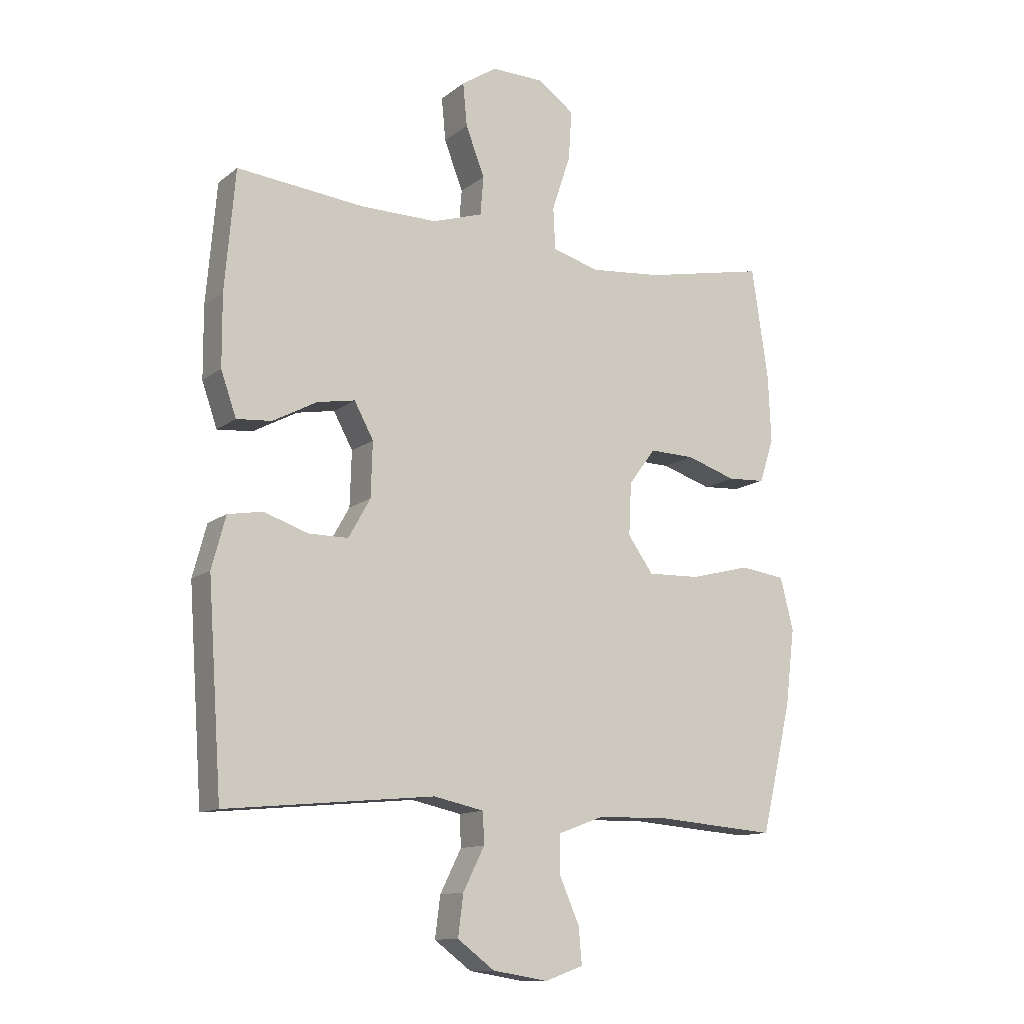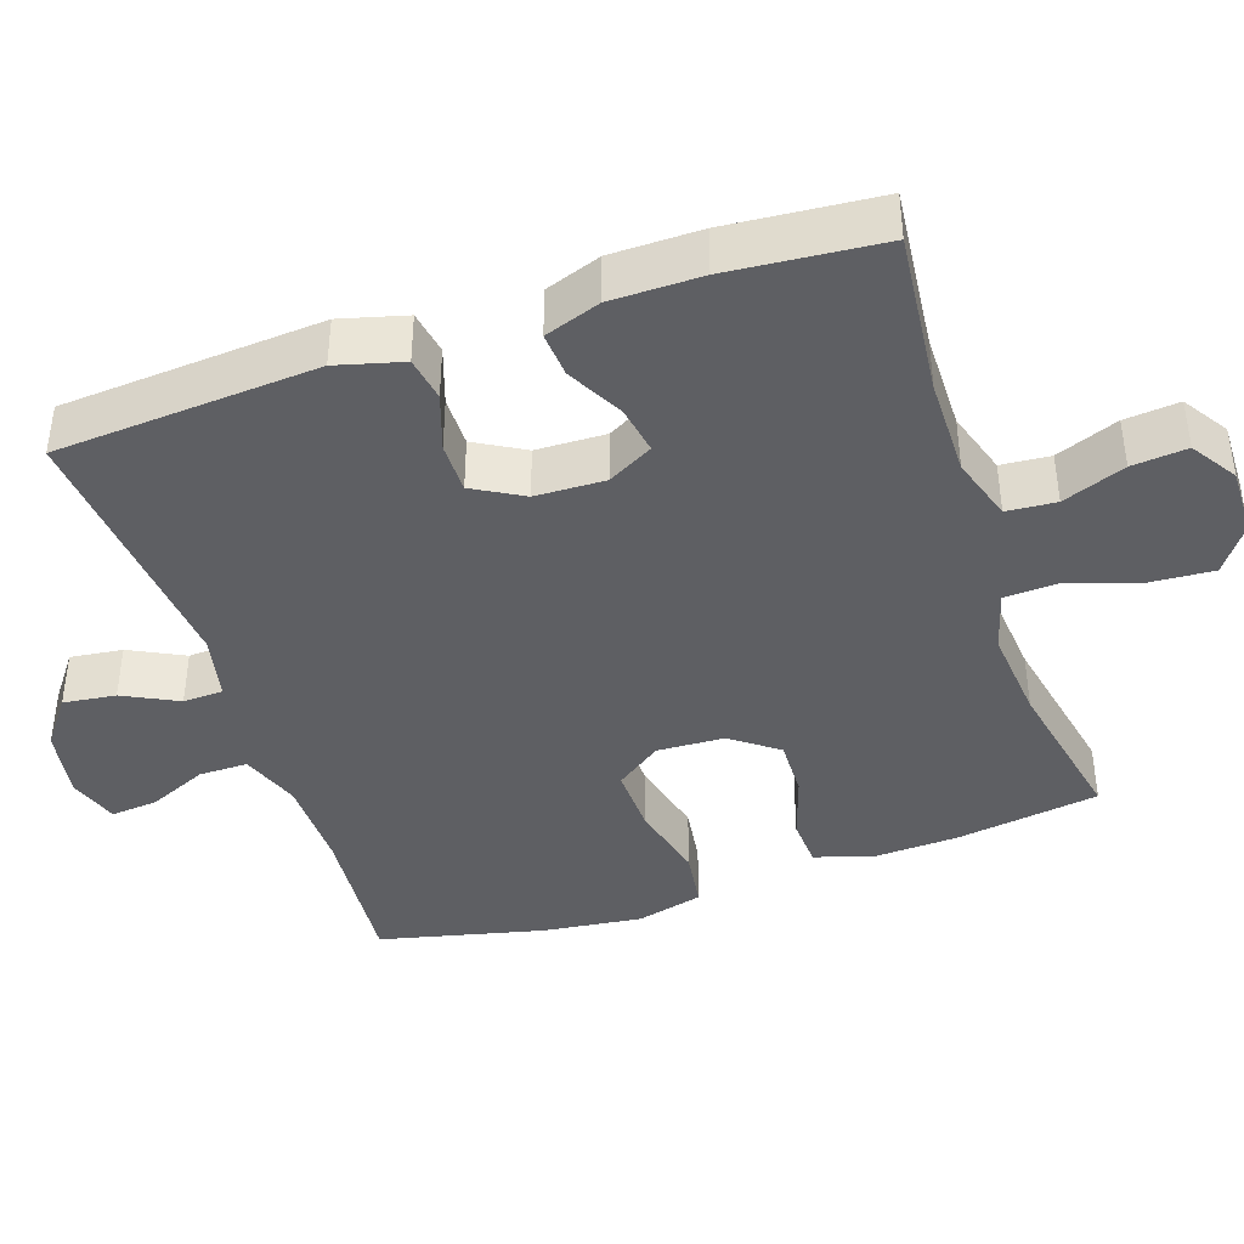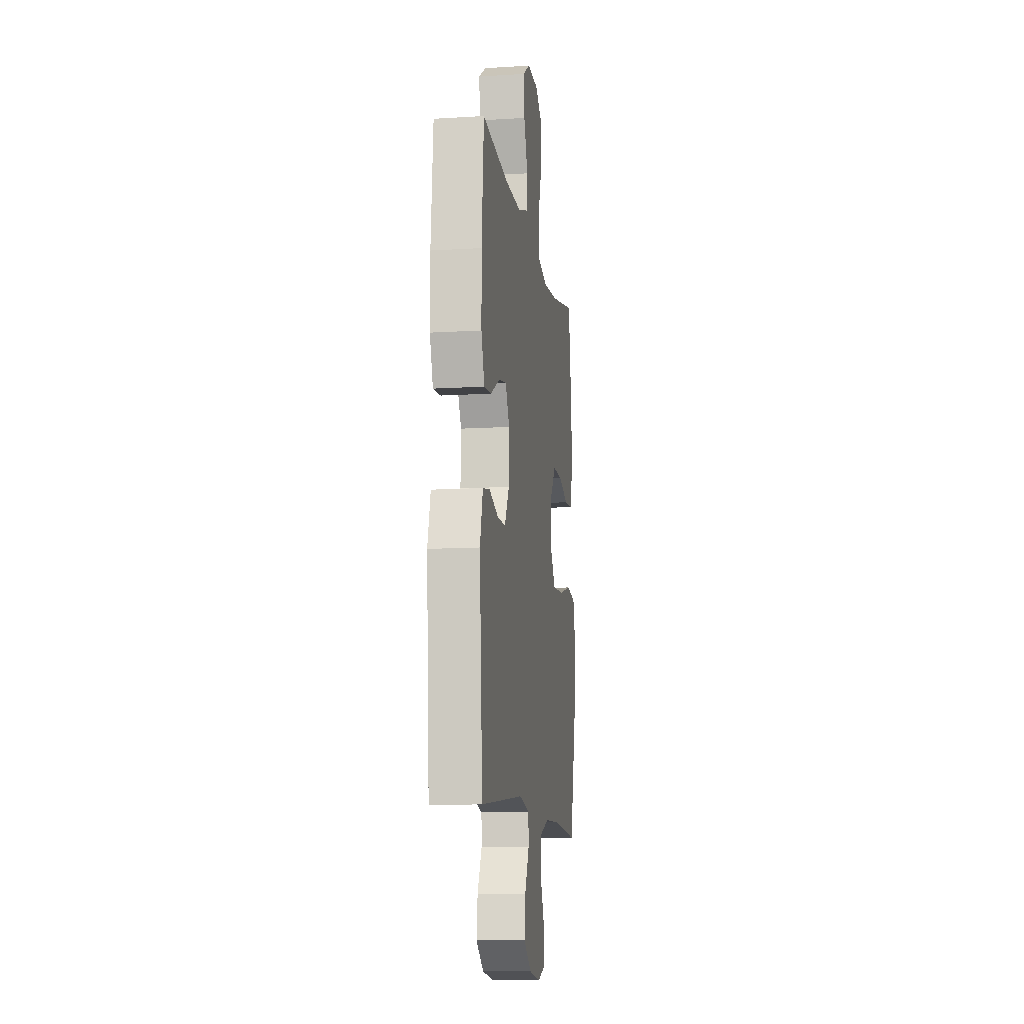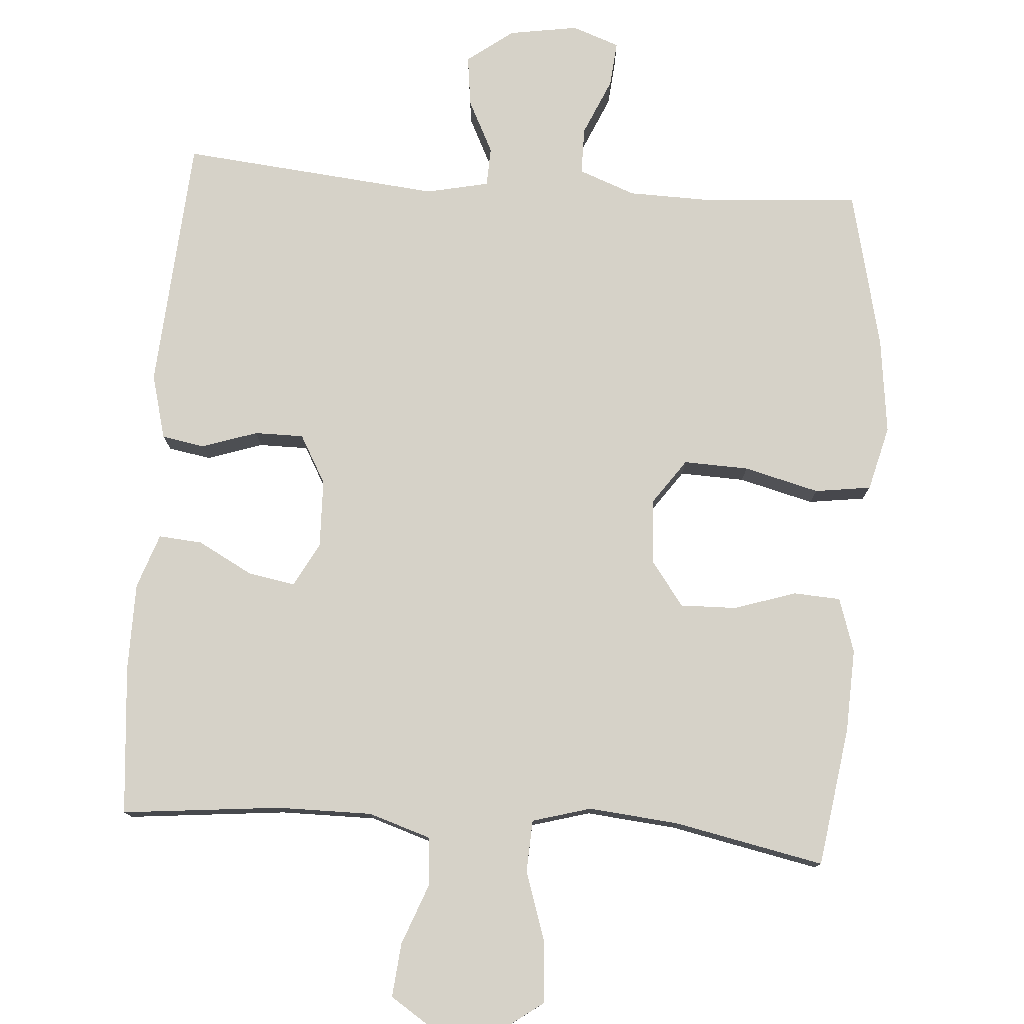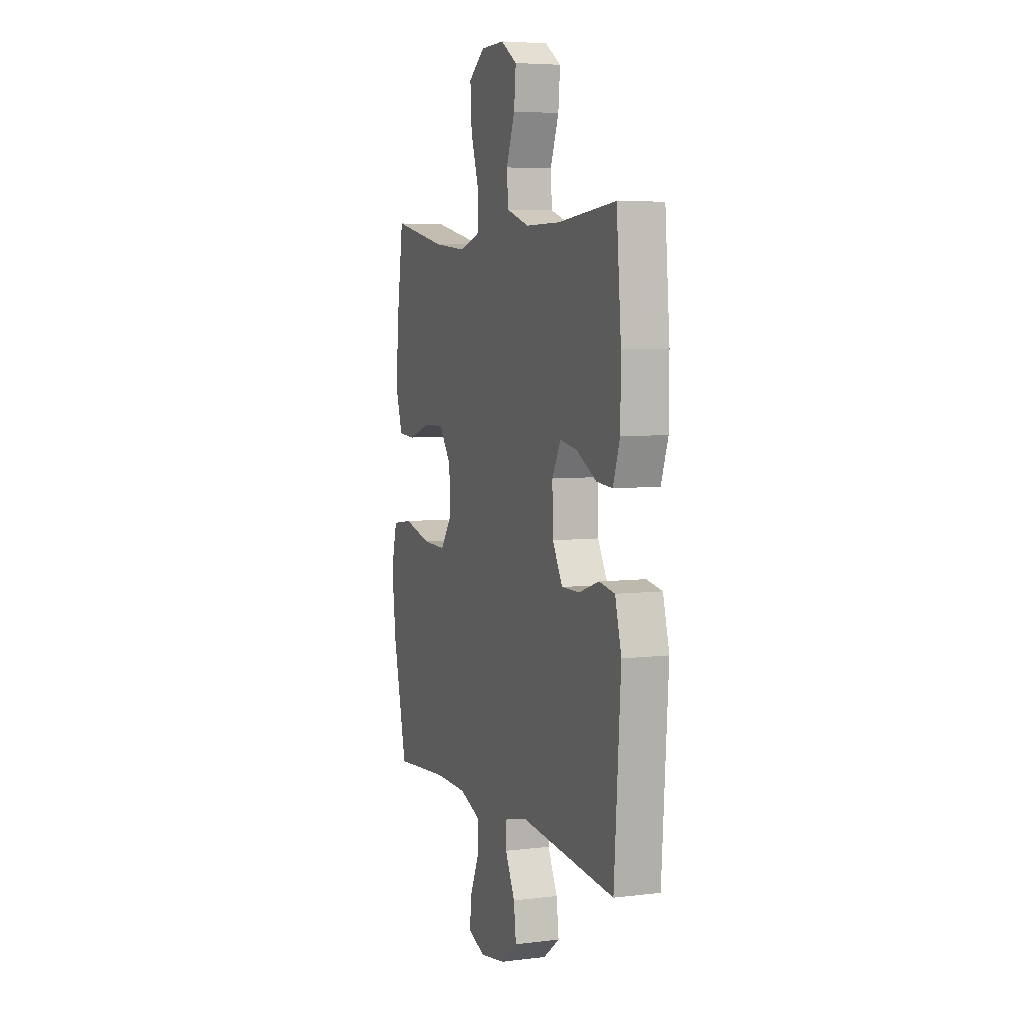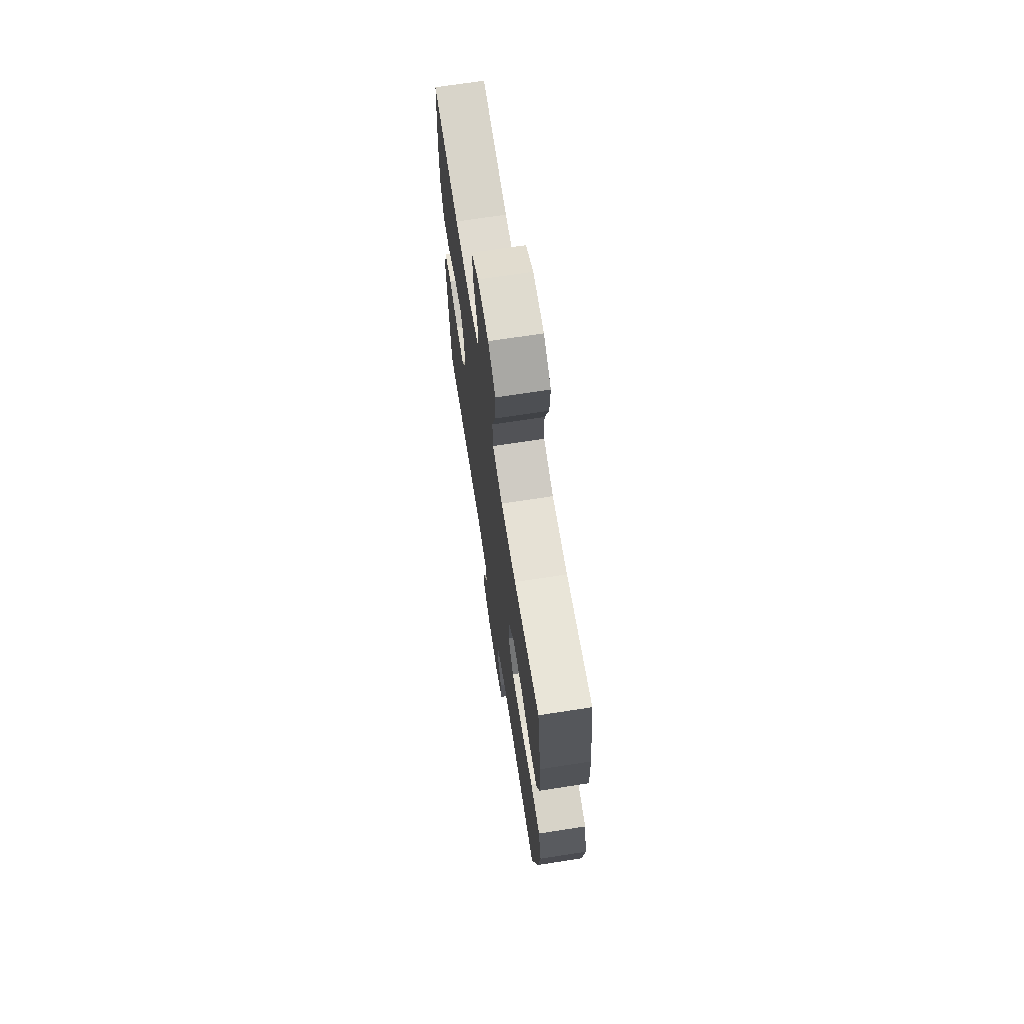
<metadata>
{"format":"obj","ext":"obj","renderer":"f3d","projection":"perspective","resolution":1024,"background":"white","views":[{"elev":-12.3,"azim":-30.4,"up":"+Z"},{"elev":-41.4,"azim":-71.4,"up":"+Y"},{"elev":-11.1,"azim":-81.4,"up":"+Z"},{"elev":77.9,"azim":4.2,"up":"+Y"},{"elev":5.6,"azim":-110.4,"up":"+Z"},{"elev":69.6,"azim":81.2,"up":"+Z"}]}
</metadata>
<code>
o path4262
v 0.2835 0.0375 0.4609
v 0.1584 0.0375 0.4492
v 0.07709 0.0375 0.4725
v 0.07362 0.0375 0.5451
v 0.1055 0.0375 0.6417
v 0.1111 0.0375 0.7272
v 0.04891 0.0375 0.7727
v -0.04224 0.0375 0.7743
v -0.1035 0.0375 0.7343
v -0.09643 0.0375 0.6596
v -0.06392 0.0375 0.5745
v -0.06929 0.0375 0.5075
v -0.156 0.0375 0.4797
v -0.2883 0.0375 0.4807
v -0.5091 0.0375 0.5034
v -0.5268 0.0375 0.2956
v -0.526 0.0375 0.1731
v -0.4995 0.0375 0.09703
v -0.4387 0.0375 0.1019
v -0.3627 0.0375 0.1426
v -0.2973 0.0375 0.1543
v -0.2642 0.0375 0.09284
v -0.267 0.0375 -0.001903
v -0.305 0.0375 -0.06927
v -0.3733 0.0375 -0.06908
v -0.4502 0.0375 -0.04308
v -0.51 0.0375 -0.05358
v -0.5339 0.0375 -0.1433
v -0.5091 0.0375 -0.4983
v -0.1482 0.0375 -0.4642
v -0.06127 0.0375 -0.4829
v -0.05922 0.0375 -0.5372
v -0.09603 0.0375 -0.611
v -0.105 0.0375 -0.6818
v -0.041 0.0375 -0.7296
v 0.05514 0.0375 -0.7451
v 0.1211 0.0375 -0.7216
v 0.1154 0.0375 -0.6583
v 0.08077 0.0375 -0.579
v 0.08095 0.0375 -0.5135
v 0.1601 0.0375 -0.4839
v 0.2841 0.0375 -0.4815
v 0.4928 0.0375 -0.4983
v 0.5451 0.0375 -0.2767
v 0.5615 0.0375 -0.1429
v 0.5388 0.0375 -0.05281
v 0.4605 0.0375 -0.0419
v 0.3559 0.0375 -0.06847
v 0.2652 0.0375 -0.07148
v 0.2213 0.0375 -0.00942
v 0.2257 0.0375 0.08108
v 0.272 0.0375 0.1439
v 0.3503 0.0375 0.1418
v 0.4362 0.0375 0.1137
v 0.5015 0.0375 0.1175
v 0.5261 0.0375 0.1931
v 0.5214 0.0375 0.3092
v 0.4928 0.0375 0.5034
v 0.2835 -0.0375 0.4609
v 0.1584 -0.0375 0.4492
v 0.07709 -0.0375 0.4725
v 0.07362 -0.0375 0.5451
v 0.1055 -0.0375 0.6417
v 0.1111 -0.0375 0.7272
v 0.04891 -0.0375 0.7727
v -0.04224 -0.0375 0.7743
v -0.1035 -0.0375 0.7343
v -0.09643 -0.0375 0.6596
v -0.06392 -0.0375 0.5745
v -0.06929 -0.0375 0.5075
v -0.156 -0.0375 0.4797
v -0.2883 -0.0375 0.4807
v -0.5091 -0.0375 0.5034
v -0.5268 -0.0375 0.2956
v -0.526 -0.0375 0.1731
v -0.4995 -0.0375 0.09703
v -0.4387 -0.0375 0.1019
v -0.3627 -0.0375 0.1426
v -0.2973 -0.0375 0.1543
v -0.2642 -0.0375 0.09284
v -0.267 -0.0375 -0.001903
v -0.305 -0.0375 -0.06927
v -0.3733 -0.0375 -0.06908
v -0.4502 -0.0375 -0.04308
v -0.51 -0.0375 -0.05358
v -0.5339 -0.0375 -0.1433
v -0.5091 -0.0375 -0.4983
v -0.1482 -0.0375 -0.4642
v -0.06127 -0.0375 -0.4829
v -0.05922 -0.0375 -0.5372
v -0.09603 -0.0375 -0.611
v -0.105 -0.0375 -0.6818
v -0.041 -0.0375 -0.7296
v 0.05514 -0.0375 -0.7451
v 0.1211 -0.0375 -0.7216
v 0.1154 -0.0375 -0.6583
v 0.08077 -0.0375 -0.579
v 0.08095 -0.0375 -0.5135
v 0.1601 -0.0375 -0.4839
v 0.2841 -0.0375 -0.4815
v 0.4928 -0.0375 -0.4983
v 0.5451 -0.0375 -0.2767
v 0.5615 -0.0375 -0.1429
v 0.5388 -0.0375 -0.05281
v 0.4605 -0.0375 -0.0419
v 0.3559 -0.0375 -0.06847
v 0.2652 -0.0375 -0.07148
v 0.2213 -0.0375 -0.00942
v 0.2257 -0.0375 0.08108
v 0.272 -0.0375 0.1439
v 0.3503 -0.0375 0.1418
v 0.4362 -0.0375 0.1137
v 0.5015 -0.0375 0.1175
v 0.5261 -0.0375 0.1931
v 0.5214 -0.0375 0.3092
v 0.4928 -0.0375 0.5034
v 0.04891 0.0375 0.7727
v -0.04224 0.0375 0.7743
v -0.1035 0.0375 0.7343
v -0.1035 0.0375 0.7343
v 0.1111 0.0375 0.7272
v -0.09643 0.0375 0.6596
v 0.1055 0.0375 0.6417
v -0.06392 0.0375 0.5745
v 0.07362 0.0375 0.5451
v -0.06929 0.0375 0.5075
v -0.06929 0.0375 0.5075
v 0.07709 0.0375 0.4725
v 0.07709 0.0375 0.4725
v -0.156 0.0375 0.4797
v -0.2883 0.0375 0.4807
v -0.5091 0.0375 0.5034
v -0.5091 0.0375 0.5034
v 0.4928 0.0375 0.5034
v 0.4928 0.0375 0.5034
v 0.2835 0.0375 0.4609
v 0.1584 0.0375 0.4492
v 0.5214 0.0375 0.3092
v -0.5268 0.0375 0.2956
v 0.5261 0.0375 0.1931
v -0.526 0.0375 0.1731
v 0.5015 0.0375 0.1175
v 0.5015 0.0375 0.1175
v 0.272 0.0375 0.1439
v 0.3503 0.0375 0.1418
v -0.3627 0.0375 0.1426
v -0.2973 0.0375 0.1543
v -0.2973 0.0375 0.1543
v -0.4995 0.0375 0.09703
v -0.4995 0.0375 0.09703
v -0.2642 0.0375 0.09284
v 0.2257 0.0375 0.08108
v -0.4387 0.0375 0.1019
v 0.4362 0.0375 0.1137
v -0.267 0.0375 -0.001903
v 0.2213 0.0375 -0.00942
v -0.305 0.0375 -0.06927
v -0.305 0.0375 -0.06927
v 0.2652 0.0375 -0.07148
v 0.5388 0.0375 -0.05281
v 0.5388 0.0375 -0.05281
v 0.4605 0.0375 -0.0419
v 0.3559 0.0375 -0.06847
v -0.3733 0.0375 -0.06908
v -0.4502 0.0375 -0.04308
v -0.51 0.0375 -0.05358
v -0.51 0.0375 -0.05358
v 0.5615 0.0375 -0.1429
v -0.5339 0.0375 -0.1433
v 0.5451 0.0375 -0.2767
v 0.4928 0.0375 -0.4983
v 0.4928 0.0375 -0.4983
v 0.2841 0.0375 -0.4815
v -0.1482 0.0375 -0.4642
v -0.06127 0.0375 -0.4829
v -0.06127 0.0375 -0.4829
v -0.5091 0.0375 -0.4983
v -0.5091 0.0375 -0.4983
v 0.1601 0.0375 -0.4839
v -0.05922 0.0375 -0.5372
v 0.08095 0.0375 -0.5135
v 0.08095 0.0375 -0.5135
v 0.08077 0.0375 -0.579
v -0.09603 0.0375 -0.611
v 0.1154 0.0375 -0.6583
v -0.105 0.0375 -0.6818
v -0.105 0.0375 -0.6818
v 0.1211 0.0375 -0.7216
v 0.1211 0.0375 -0.7216
v -0.041 0.0375 -0.7296
v 0.05514 0.0375 -0.7451
v 0.04891 -0.0375 0.7727
v -0.04224 -0.0375 0.7743
v -0.1035 -0.0375 0.7343
v -0.1035 -0.0375 0.7343
v 0.1111 -0.0375 0.7272
v -0.09643 -0.0375 0.6596
v 0.1055 -0.0375 0.6417
v -0.06392 -0.0375 0.5745
v 0.07362 -0.0375 0.5451
v -0.06929 -0.0375 0.5075
v -0.06929 -0.0375 0.5075
v 0.07709 -0.0375 0.4725
v 0.07709 -0.0375 0.4725
v -0.156 -0.0375 0.4797
v -0.2883 -0.0375 0.4807
v -0.5091 -0.0375 0.5034
v -0.5091 -0.0375 0.5034
v 0.4928 -0.0375 0.5034
v 0.4928 -0.0375 0.5034
v 0.2835 -0.0375 0.4609
v 0.1584 -0.0375 0.4492
v 0.5214 -0.0375 0.3092
v -0.5268 -0.0375 0.2956
v 0.5261 -0.0375 0.1931
v -0.526 -0.0375 0.1731
v 0.5015 -0.0375 0.1175
v 0.5015 -0.0375 0.1175
v 0.272 -0.0375 0.1439
v 0.3503 -0.0375 0.1418
v -0.3627 -0.0375 0.1426
v -0.2973 -0.0375 0.1543
v -0.2973 -0.0375 0.1543
v -0.4995 -0.0375 0.09703
v -0.4995 -0.0375 0.09703
v -0.2642 -0.0375 0.09284
v 0.2257 -0.0375 0.08108
v -0.4387 -0.0375 0.1019
v 0.4362 -0.0375 0.1137
v -0.267 -0.0375 -0.001903
v 0.2213 -0.0375 -0.00942
v -0.305 -0.0375 -0.06927
v -0.305 -0.0375 -0.06927
v 0.2652 -0.0375 -0.07148
v 0.5388 -0.0375 -0.05281
v 0.5388 -0.0375 -0.05281
v 0.4605 -0.0375 -0.0419
v 0.3559 -0.0375 -0.06847
v -0.3733 -0.0375 -0.06908
v -0.4502 -0.0375 -0.04308
v -0.51 -0.0375 -0.05358
v -0.51 -0.0375 -0.05358
v 0.5615 -0.0375 -0.1429
v -0.5339 -0.0375 -0.1433
v 0.5451 -0.0375 -0.2767
v 0.4928 -0.0375 -0.4983
v 0.4928 -0.0375 -0.4983
v 0.2841 -0.0375 -0.4815
v -0.1482 -0.0375 -0.4642
v -0.06127 -0.0375 -0.4829
v -0.06127 -0.0375 -0.4829
v -0.5091 -0.0375 -0.4983
v -0.5091 -0.0375 -0.4983
v 0.1601 -0.0375 -0.4839
v -0.05922 -0.0375 -0.5372
v 0.08095 -0.0375 -0.5135
v 0.08095 -0.0375 -0.5135
v 0.08077 -0.0375 -0.579
v -0.09603 -0.0375 -0.611
v 0.1154 -0.0375 -0.6583
v -0.105 -0.0375 -0.6818
v -0.105 -0.0375 -0.6818
v 0.1211 -0.0375 -0.7216
v 0.1211 -0.0375 -0.7216
v -0.041 -0.0375 -0.7296
v 0.05514 -0.0375 -0.7451
f 209 211 213
f 197 192 193
f 212 219 211
f 250 232 249
f 227 203 226
f 258 265 260
f 197 193 194
f 203 205 226
f 214 222 206
f 214 206 207
f 205 203 201
f 252 239 244
f 234 231 250
f 226 205 222
f 261 265 259
f 248 234 254
f 222 205 206
f 217 215 229
f 238 243 237
f 199 198 197
f 254 234 250
f 258 256 255
f 227 212 203
f 220 211 219
f 198 192 197
f 230 231 226
f 263 260 266
f 249 239 252
f 228 216 224
f 213 220 215
f 198 199 200
f 211 220 213
f 245 238 248
f 256 254 250
f 244 240 241
f 244 239 240
f 237 243 235
f 231 227 226
f 231 230 232
f 229 215 220
f 201 200 199
f 216 221 214
f 222 214 221
f 265 258 259
f 266 260 265
f 259 258 255
f 221 216 228
f 243 238 245
f 255 256 250
f 219 212 227
f 249 232 239
f 203 200 201
f 192 198 196
f 250 231 232
f 234 248 238
f 245 248 246
f 7 8 66 65
f 8 120 195 66
f 6 7 65 64
f 9 10 68 67
f 5 6 64 63
f 10 11 69 68
f 4 5 63 62
f 11 127 202 69
f 129 4 62 204
f 12 13 71 70
f 14 133 208 72
f 135 1 59 210
f 13 14 72 71
f 2 3 61 60
f 1 2 60 59
f 57 58 116 115
f 15 16 74 73
f 56 57 115 114
f 16 17 75 74
f 143 56 114 218
f 52 53 111 110
f 20 148 223 78
f 17 150 225 75
f 21 22 80 79
f 51 52 110 109
f 19 20 78 77
f 18 19 77 76
f 54 55 113 112
f 53 54 112 111
f 22 23 81 80
f 50 51 109 108
f 23 158 233 81
f 49 50 108 107
f 161 47 105 236
f 47 48 106 105
f 25 26 84 83
f 26 167 242 84
f 45 46 104 103
f 27 28 86 85
f 48 49 107 106
f 24 25 83 82
f 44 45 103 102
f 172 44 102 247
f 42 43 101 100
f 30 176 251 88
f 178 30 88 253
f 28 29 87 86
f 41 42 100 99
f 31 32 90 89
f 182 41 99 257
f 39 40 98 97
f 32 33 91 90
f 38 39 97 96
f 33 187 262 91
f 189 38 96 264
f 34 35 93 92
f 36 37 95 94
f 35 36 94 93
f 134 138 136
f 122 118 117
f 137 136 144
f 175 174 157
f 152 151 128
f 183 185 190
f 122 119 118
f 128 151 130
f 139 131 147
f 139 132 131
f 130 126 128
f 177 169 164
f 159 175 156
f 151 147 130
f 186 184 190
f 173 179 159
f 147 131 130
f 142 154 140
f 163 162 168
f 124 122 123
f 179 175 159
f 183 180 181
f 152 128 137
f 145 144 136
f 123 122 117
f 155 151 156
f 188 191 185
f 174 177 164
f 153 149 141
f 138 140 145
f 123 125 124
f 136 138 145
f 170 173 163
f 181 175 179
f 169 166 165
f 169 165 164
f 162 160 168
f 156 151 152
f 156 157 155
f 154 145 140
f 126 124 125
f 141 139 146
f 147 146 139
f 190 184 183
f 191 190 185
f 184 180 183
f 146 153 141
f 168 170 163
f 180 175 181
f 144 152 137
f 174 164 157
f 128 126 125
f 117 121 123
f 175 157 156
f 159 163 173
f 170 171 173

</code>
